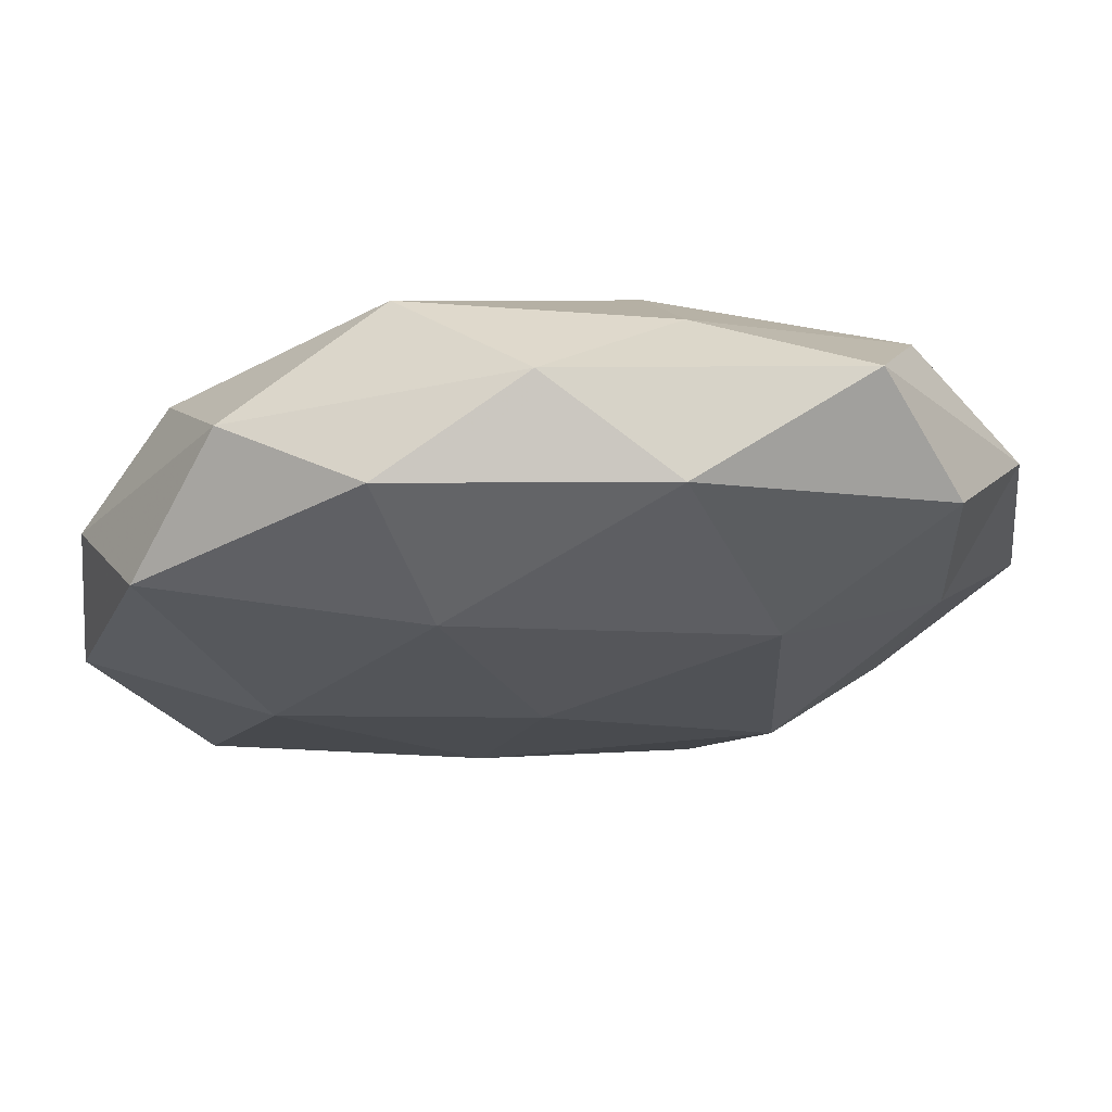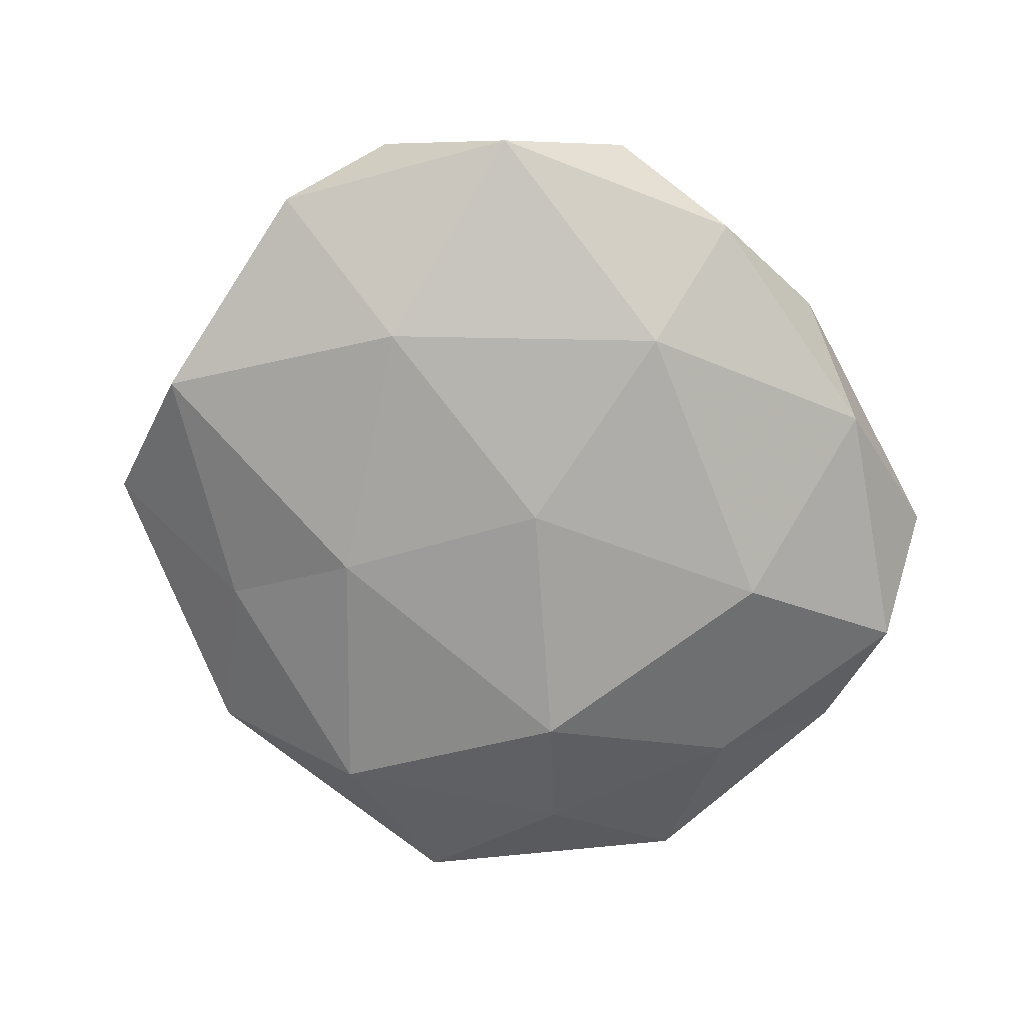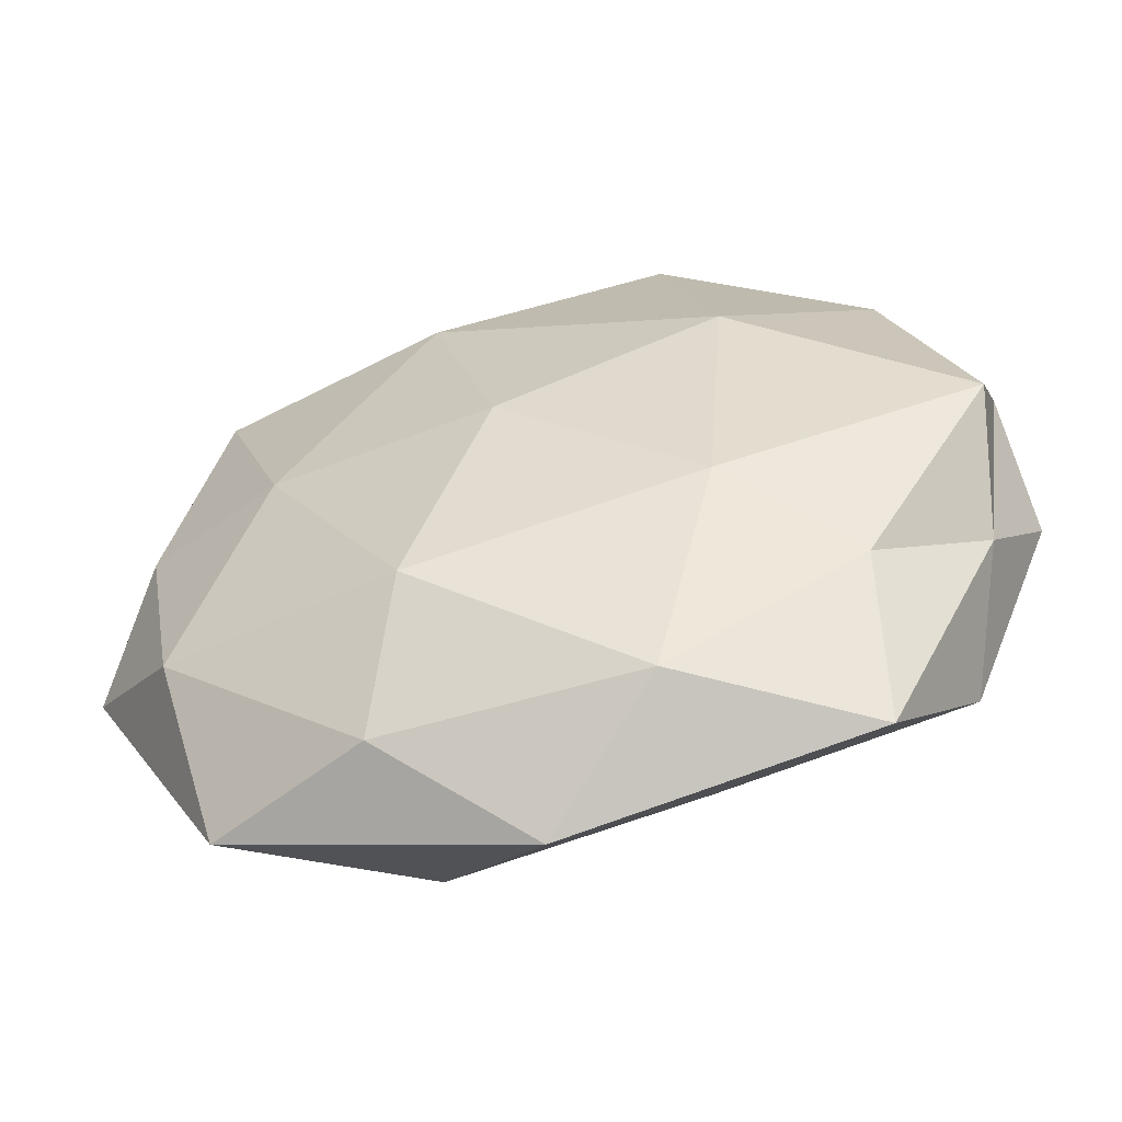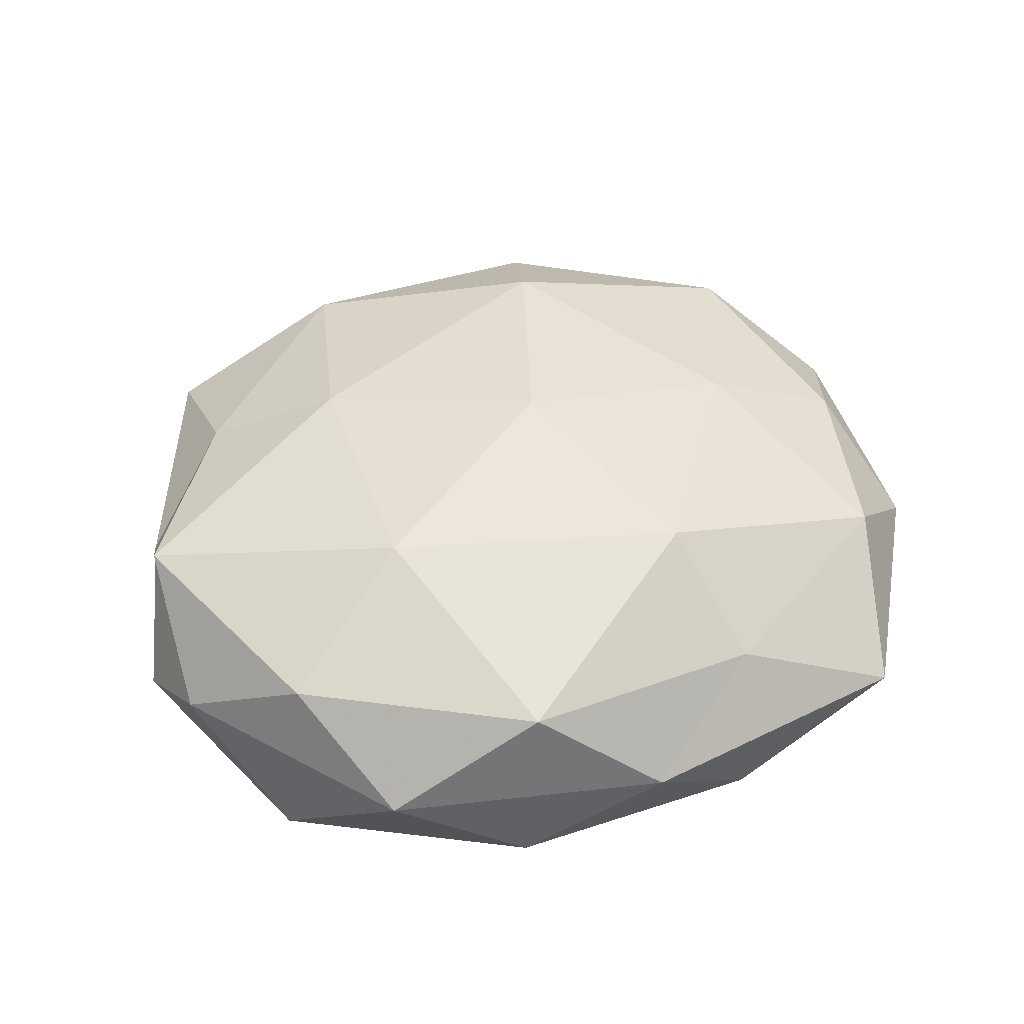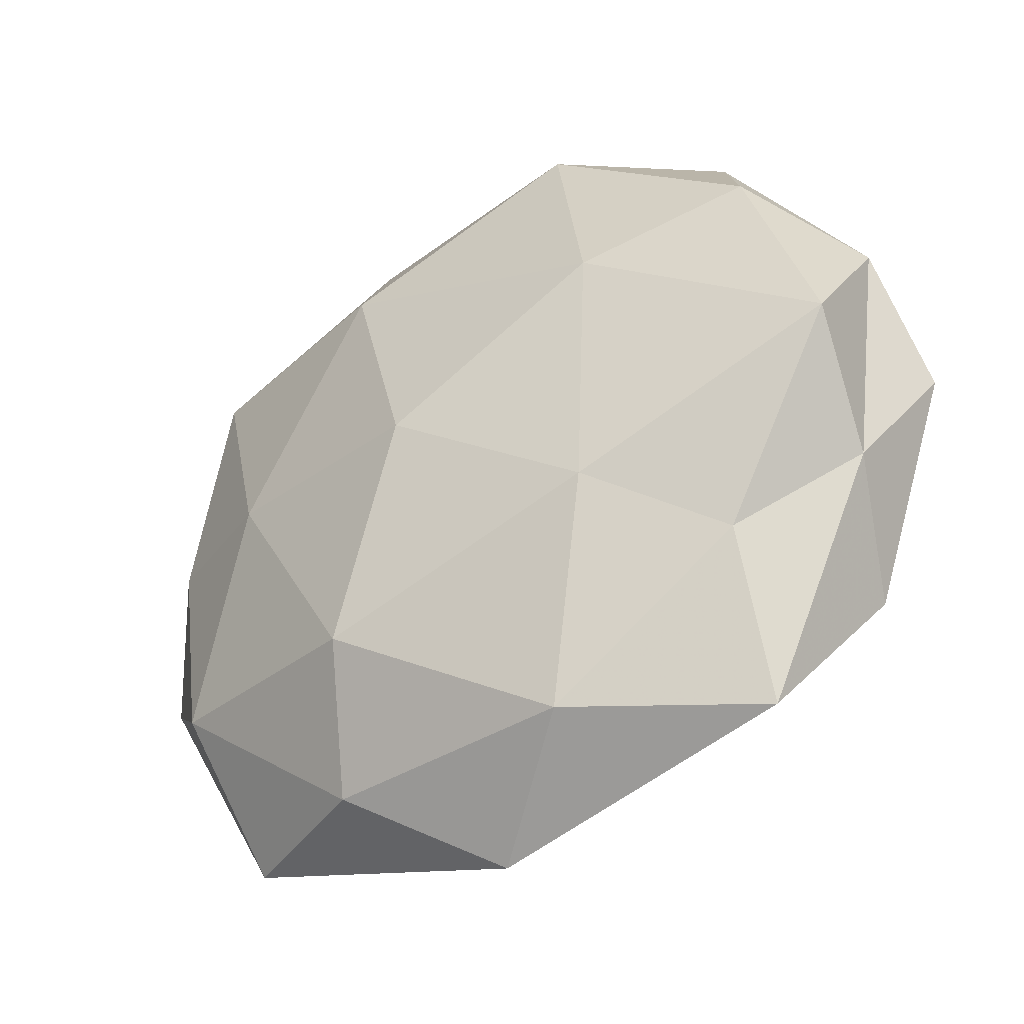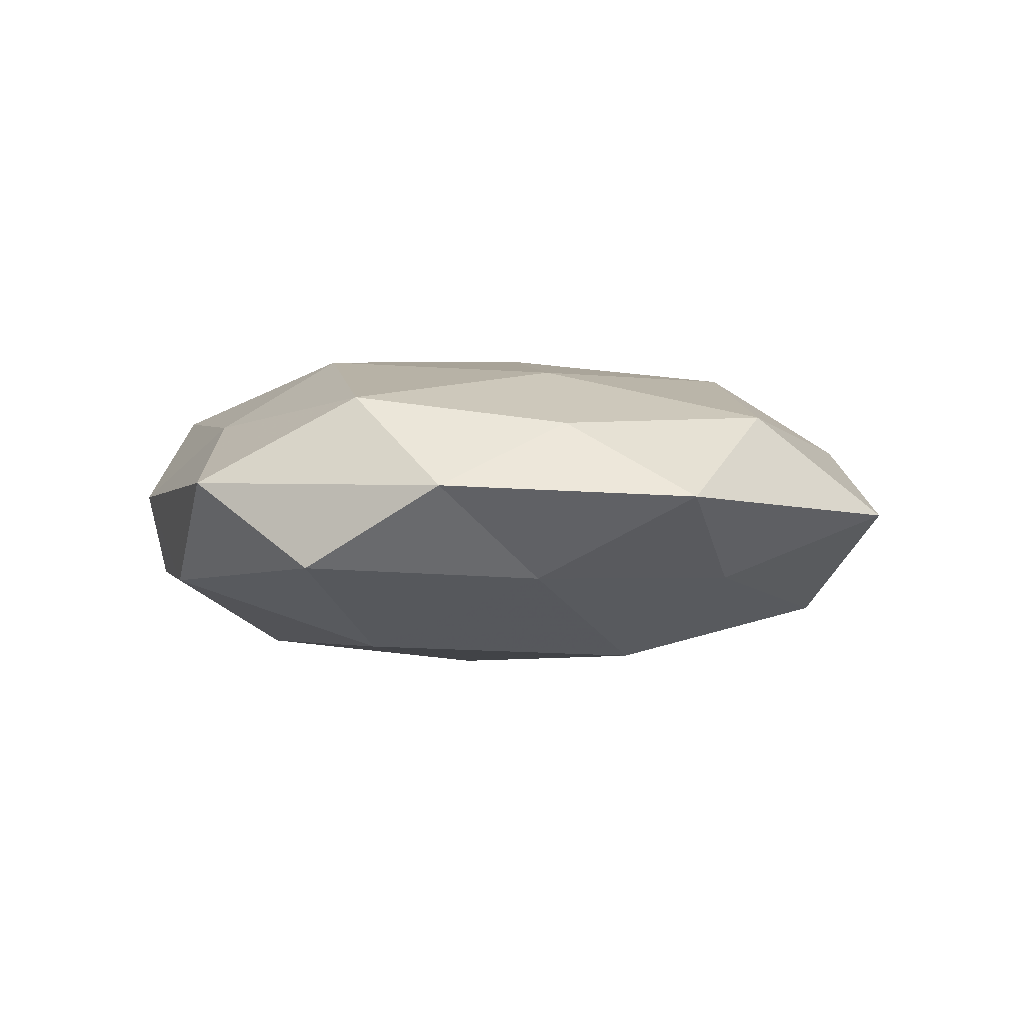
<metadata>
{"format":"obj","ext":"obj","renderer":"f3d","projection":"perspective","resolution":1024,"background":"white","views":[{"elev":70.0,"azim":175.9,"up":"+Y"},{"elev":-73.1,"azim":123.7,"up":"+Z"},{"elev":-59.3,"azim":13.3,"up":"+Y"},{"elev":48.2,"azim":155.8,"up":"+Z"},{"elev":-40.7,"azim":33.9,"up":"+Y"},{"elev":-4.0,"azim":-103.8,"up":"+Z"}]}
</metadata>
<code>
v 0.05377 -0.001966 -0.008572
v -0.04165 0.03263 -0.009452
v 0.04437 0.02626 -0.009979
v 0.01851 0.04421 -0.007534
v 0.04247 -0.02837 -0.01185
v -0.01396 -0.02833 0.01823
v 0.002294 0.002988 -0.02041
v -0.03051 -1.152e-05 0.01641
v 0.01533 0.04074 0.01362
v 0.02254 0.01232 0.01968
v 0.009729 -0.02233 -0.01751
v -0.01652 -0.04054 -0.01313
v -0.01452 0.03947 0.009966
v -0.05105 0.01845 -7.098e-05
v -0.003414 -0.002476 0.02161
v -0.0396 0.02635 0.01137
v -0.04768 0.002257 0.008023
v -0.05502 -0.01166 -0.001122
v -0.01271 0.04488 -0.009931
v 0.01969 -0.01839 0.01729
v -0.01932 -0.04309 0.008056
v -0.002635 -0.0533 -0.001466
v -0.02438 -0.01215 -0.01973
v 0.03388 0.03823 0.002195
v -0.023 0.02108 -0.01858
v -0.04319 0.004537 -0.01049
v 0.05177 0.01176 0.001681
v 0.01359 -0.03916 -0.009418
v 0.04994 -0.004725 0.01308
v 0.01152 -0.04375 0.01043
v 0.001361 0.04797 0.001888
v 0.04032 0.02284 0.01126
v 0.04743 -0.01694 0.0006689
v -0.03883 -0.02085 -0.009963
v -0.01155 0.02464 0.01949
v 0.03424 -0.02703 0.008556
v -0.04255 -0.02401 0.009941
v 0.01284 0.02874 -0.0175
v -0.03329 0.04468 0.001118
v 0.03231 0.0006284 -0.01732
v -0.03874 -0.04185 -0.001787
v 0.0333 -0.04552 -0.0005265
f 15 8 6
f 16 17 8
f 16 14 17
f 17 14 18
f 6 20 15
f 10 15 20
f 11 23 7
f 12 23 11
f 4 24 3
f 2 19 25
f 7 23 25
f 14 2 26
f 14 26 18
f 25 26 2
f 23 26 25
f 3 27 1
f 24 27 3
f 28 11 5
f 28 12 11
f 28 22 12
f 10 20 29
f 30 20 6
f 21 30 6
f 22 30 21
f 13 9 31
f 31 4 19
f 31 24 4
f 9 24 31
f 9 10 32
f 9 32 24
f 24 32 27
f 32 10 29
f 29 27 32
f 5 1 33
f 33 1 27
f 33 27 29
f 12 34 23
f 18 26 34
f 23 34 26
f 35 10 9
f 13 35 9
f 35 8 15
f 35 15 10
f 16 8 35
f 13 16 35
f 29 20 36
f 30 36 20
f 36 33 29
f 8 37 6
f 8 17 37
f 18 37 17
f 6 37 21
f 3 38 4
f 19 4 38
f 25 38 7
f 19 38 25
f 39 2 14
f 13 39 16
f 39 14 16
f 39 19 2
f 13 31 39
f 31 19 39
f 1 40 3
f 5 40 1
f 11 40 5
f 11 7 40
f 40 38 3
f 40 7 38
f 22 41 12
f 22 21 41
f 12 41 34
f 34 41 18
f 41 37 18
f 41 21 37
f 28 5 42
f 28 42 22
f 42 30 22
f 5 33 42
f 42 36 30
f 42 33 36

</code>
